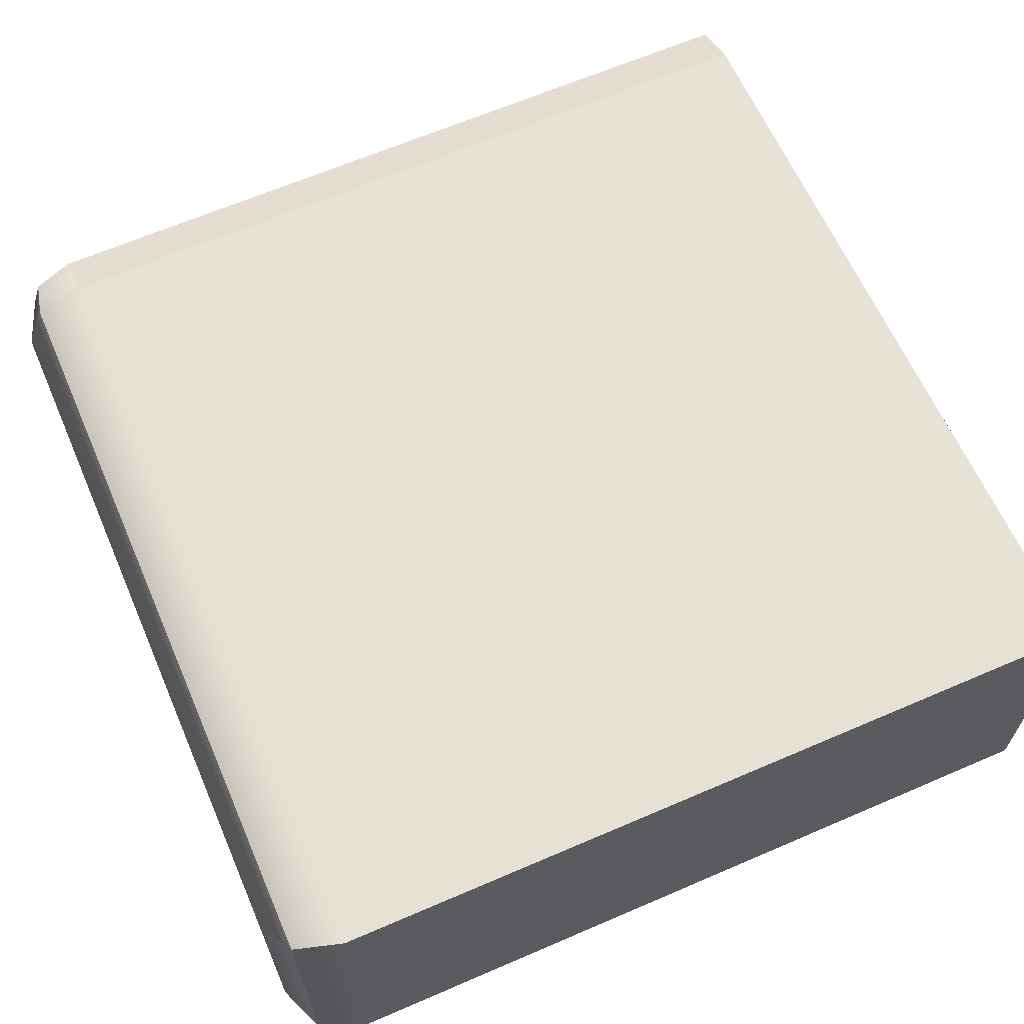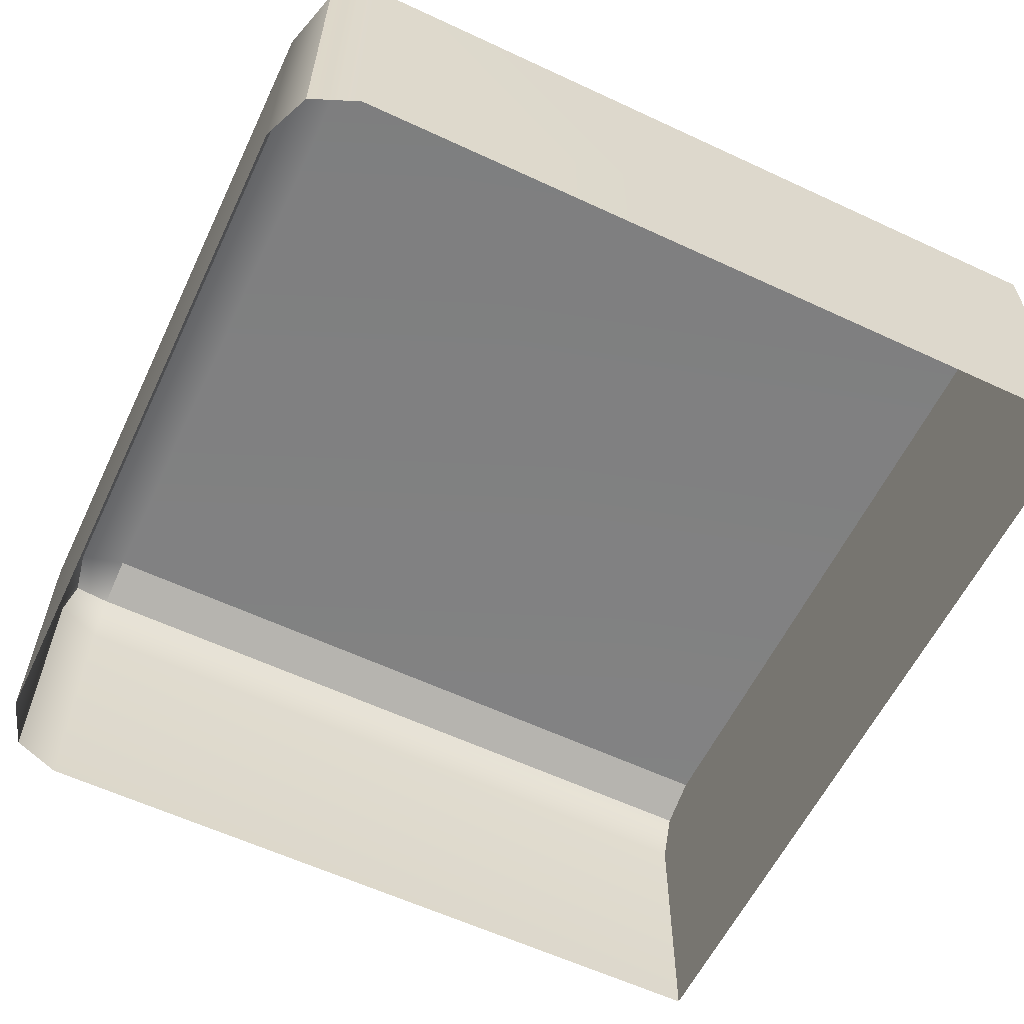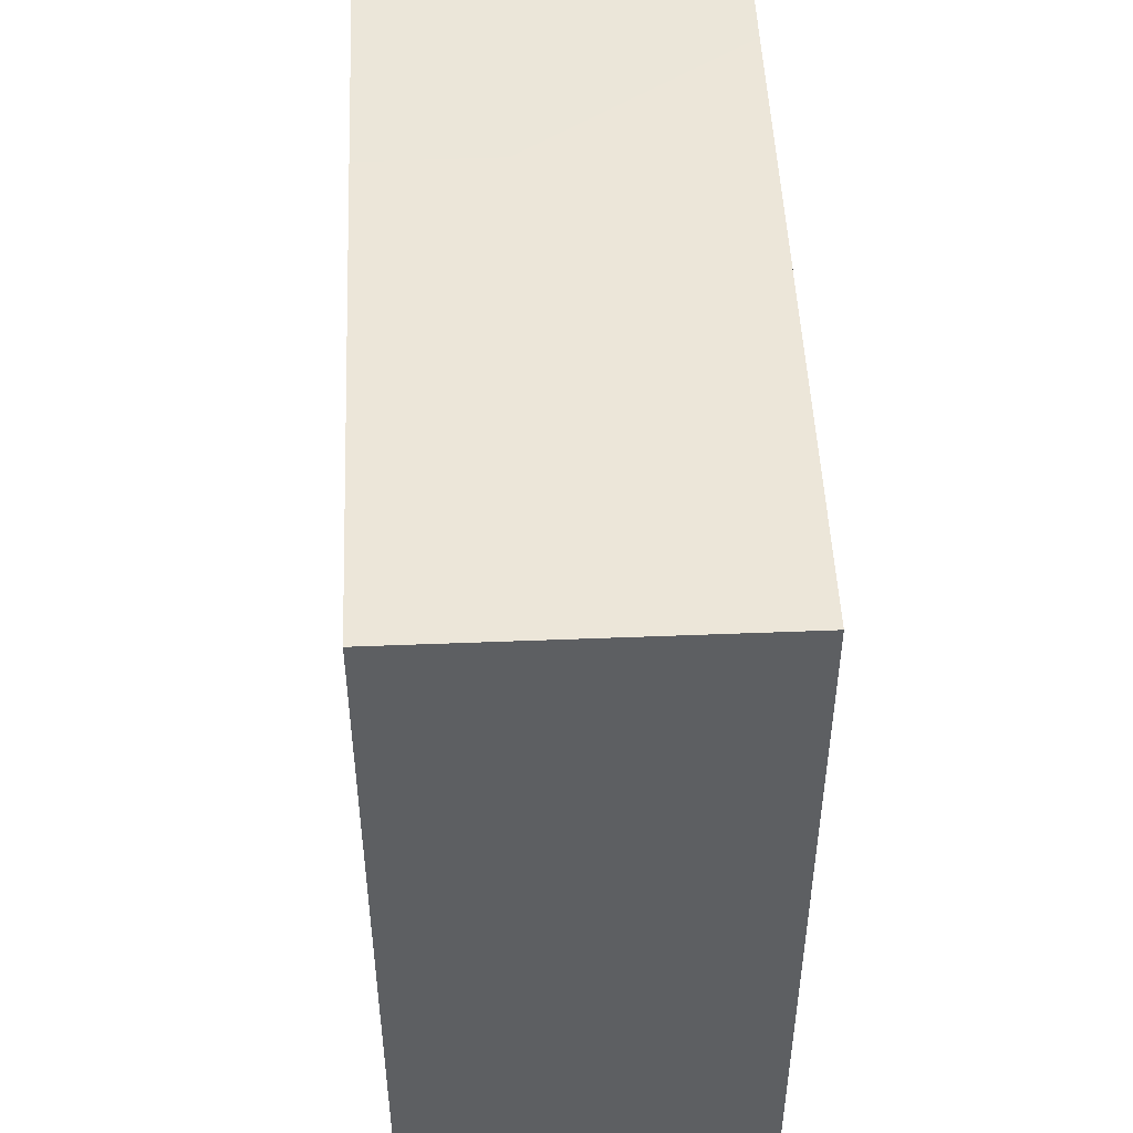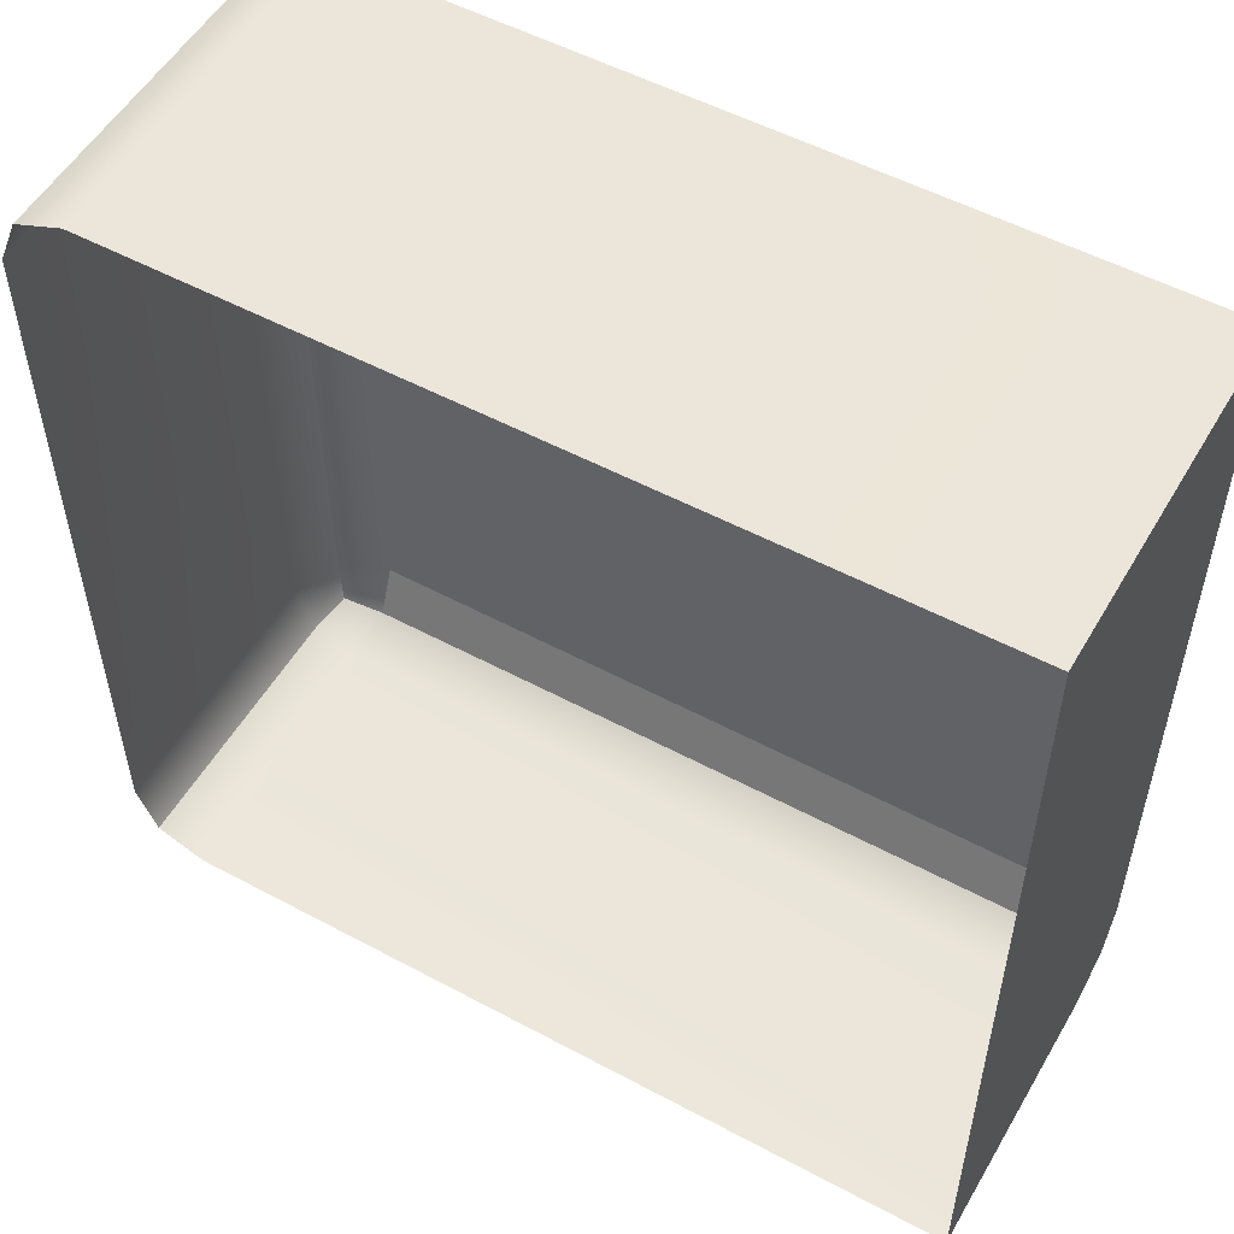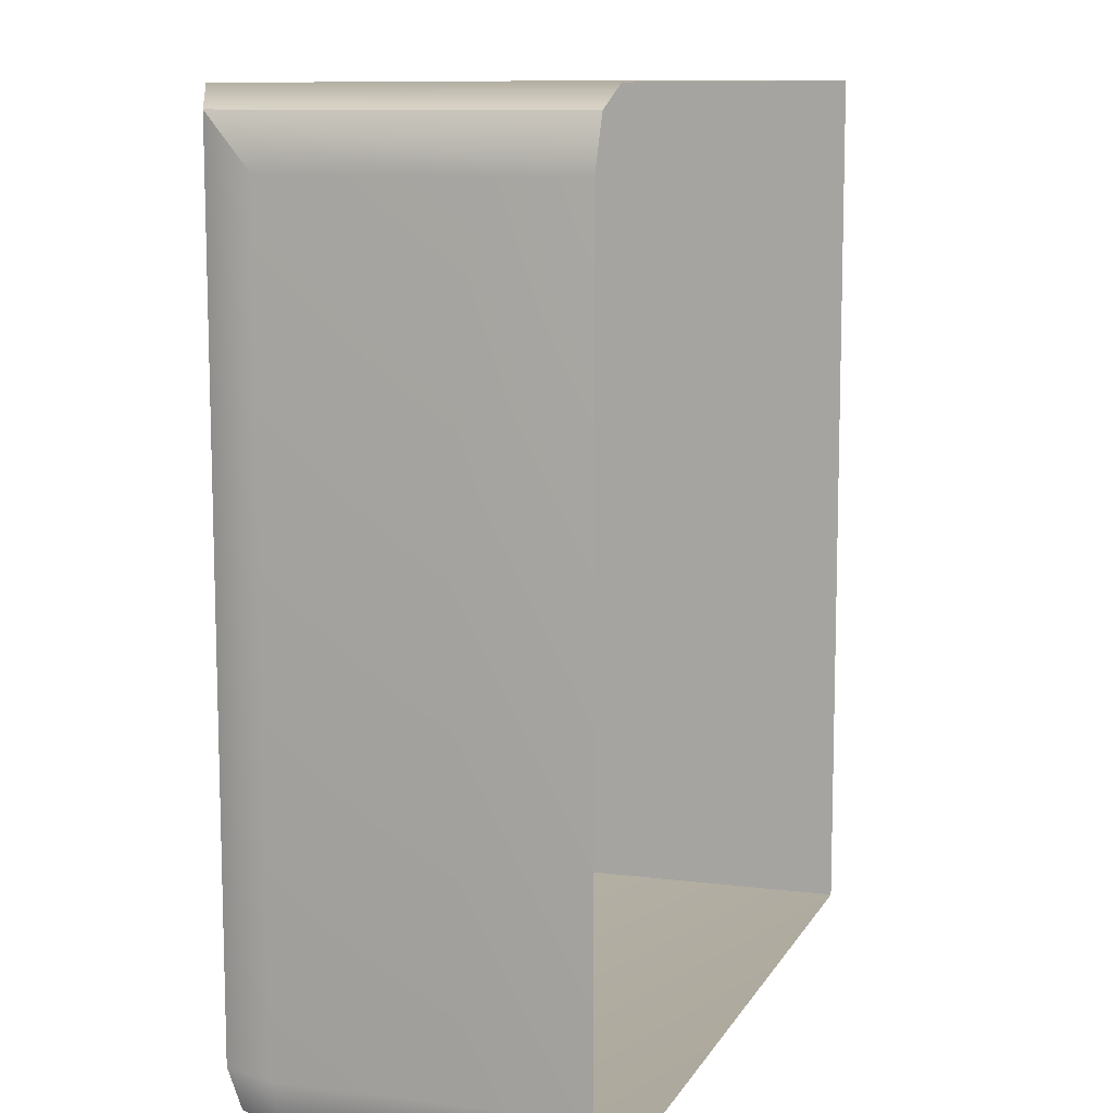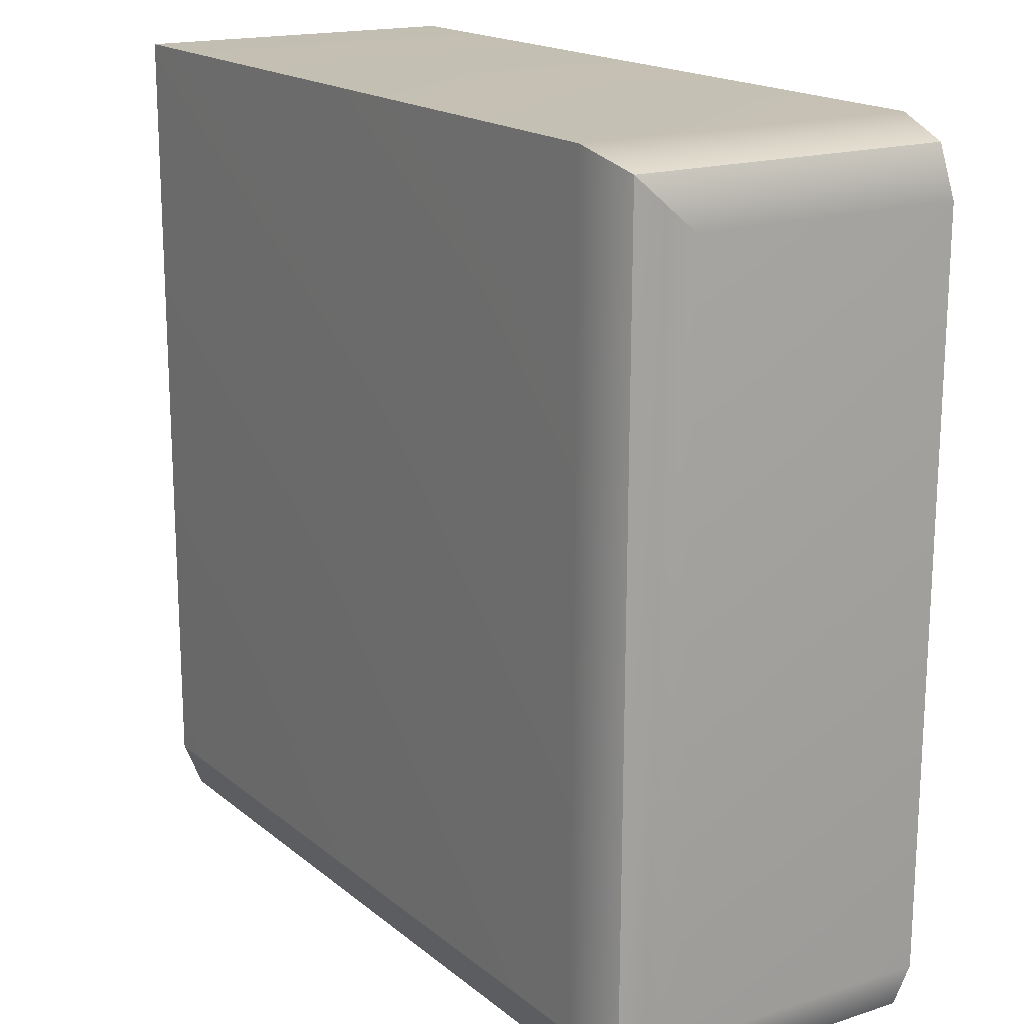
<metadata>
{"format":"obj","ext":"obj","renderer":"f3d","projection":"perspective","resolution":1024,"background":"white","views":[{"elev":64.0,"azim":-23.8,"up":"+Y"},{"elev":-59.7,"azim":-25.8,"up":"+Y"},{"elev":49.8,"azim":87.5,"up":"+Z"},{"elev":53.7,"azim":29.8,"up":"+Z"},{"elev":9.9,"azim":-71.8,"up":"+Z"},{"elev":17.1,"azim":-122.8,"up":"+Z"}]}
</metadata>
<code>
g default
v 99.39 -0.000293 -99.11
v 99.39 -0.000293 99.17
v 99.39 78.1 99.17
v 99.39 62.48 -99.11
v 99.39 73.53 -94.54
v 99.39 78.1 -83.49
v -92.16 73.53 -83.49
v -81.12 78.1 -83.49
v -81.05 73.53 -94.53
v -81.03 62.48 -99.11
v -92.1 62.48 -94.54
v -96.74 62.48 -83.49
v -96.73 -0.000293 -83.54
v -92.12 -0.000293 -94.55
v -81.07 -0.000293 -99.11
v -82.15 78.1 98.14
v -93.17 73.53 93.5
v -97.68 62.48 82.43
v -93.17 -0.000293 93.5
v -97.68 -0.000293 82.43
v -82.15 -0.000293 98.14
v -90.08 71.5 -92.51
g Blocco_erba_01:group3
f 6 5 9 8
f 5 4 10 9
f 8 7 17 16
f 7 12 18 17
f 12 11 14 13
f 11 10 15 14
f 10 4 1 15
f 16 3 6 8
f 12 13 20 18
f 3 16 21 2
f 3 2 1 4 5 6
f 16 17 19 21
f 17 18 20 19
f 11 12 7 22
f 7 8 9 22
f 9 10 11 22

</code>
